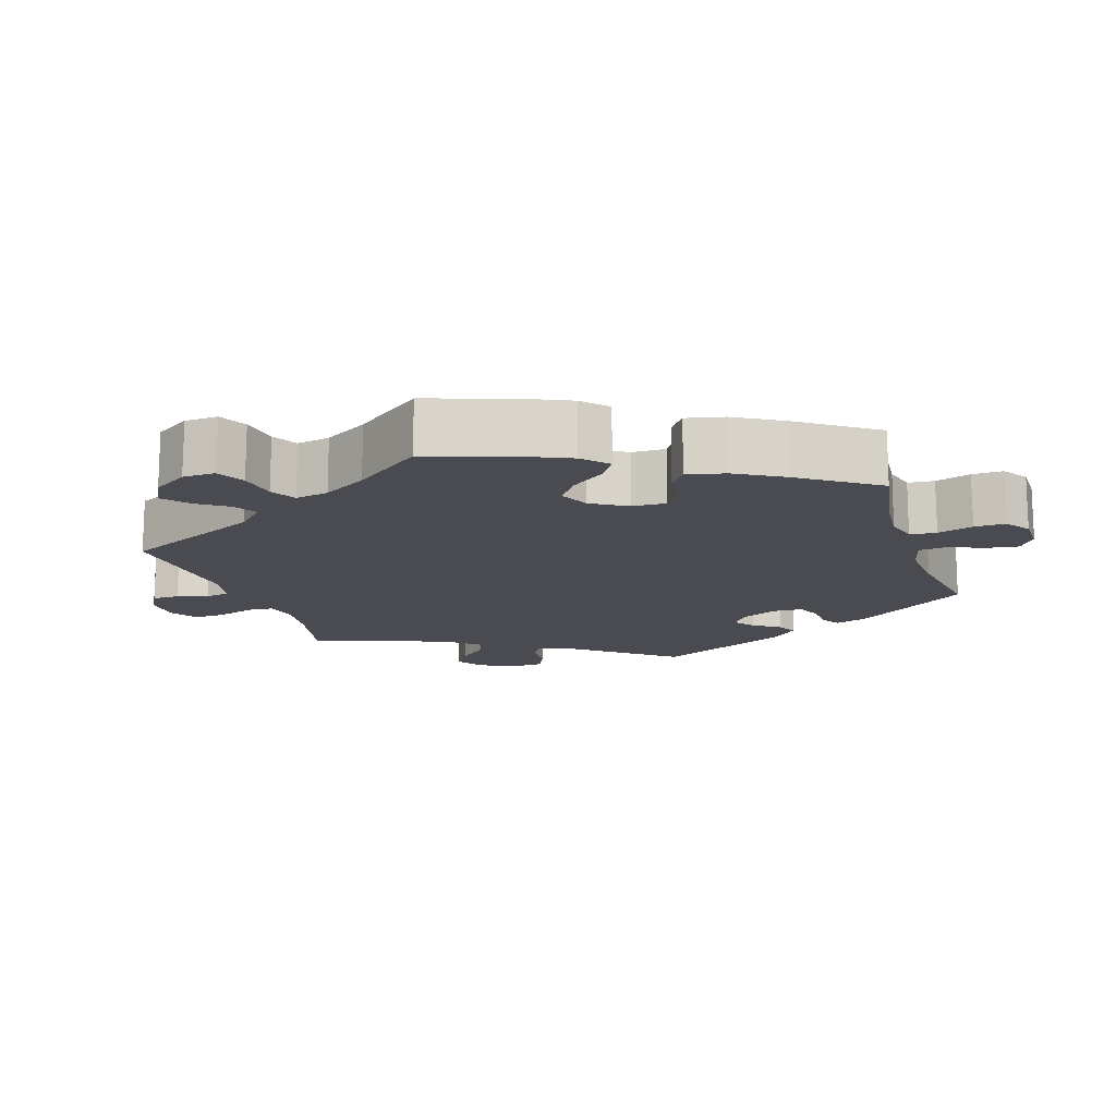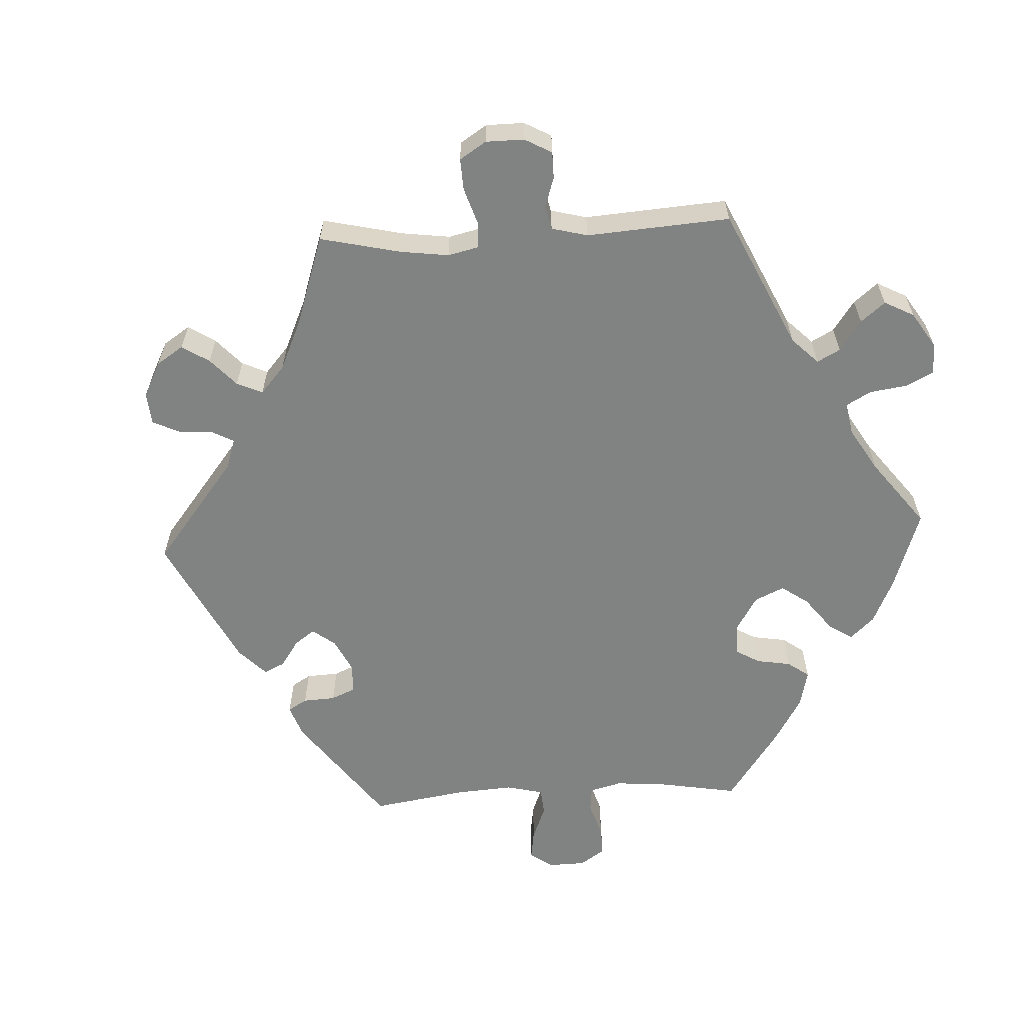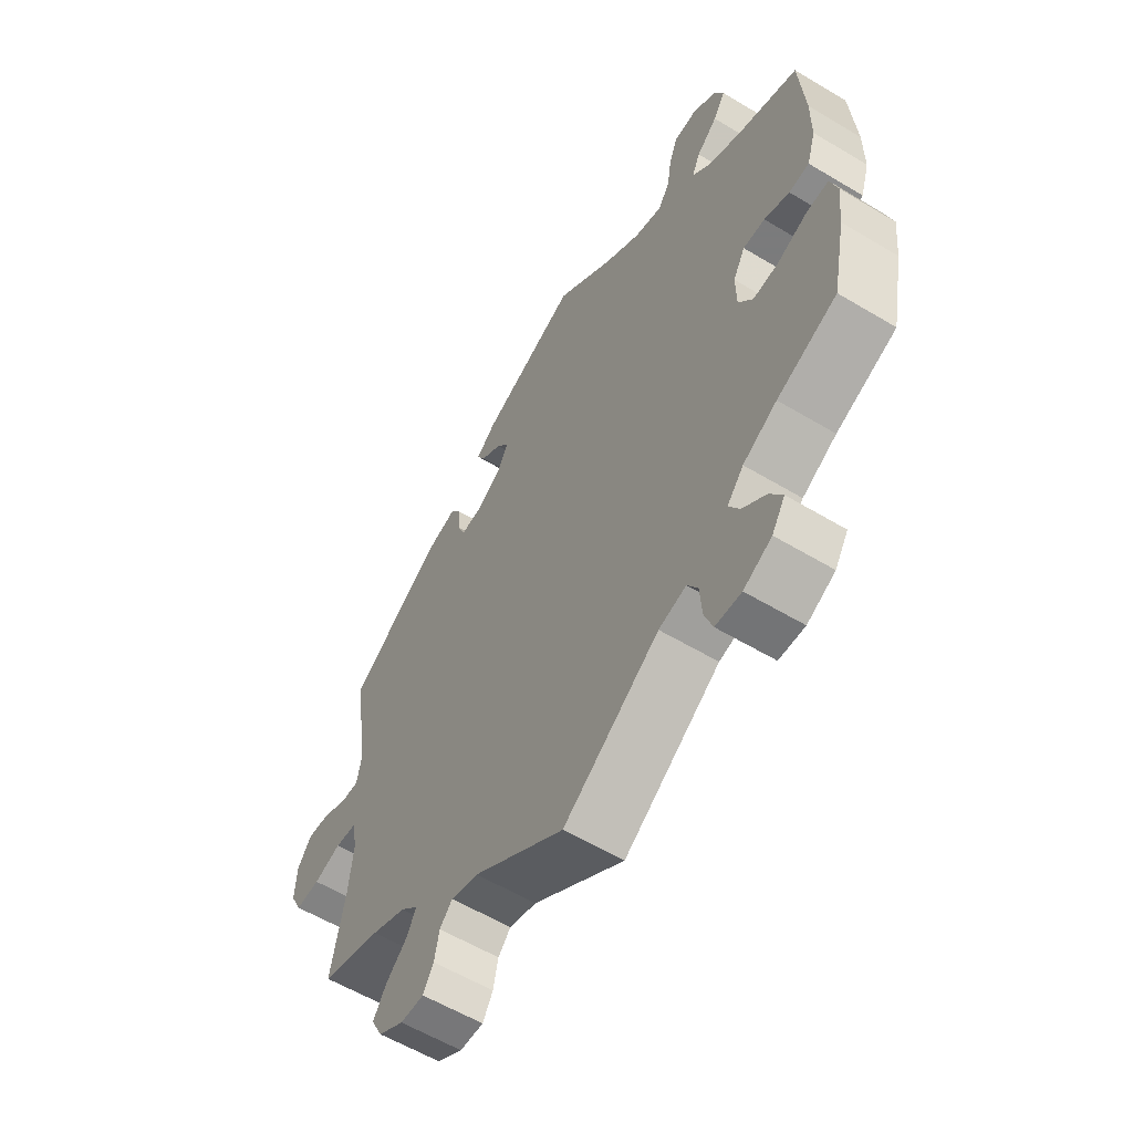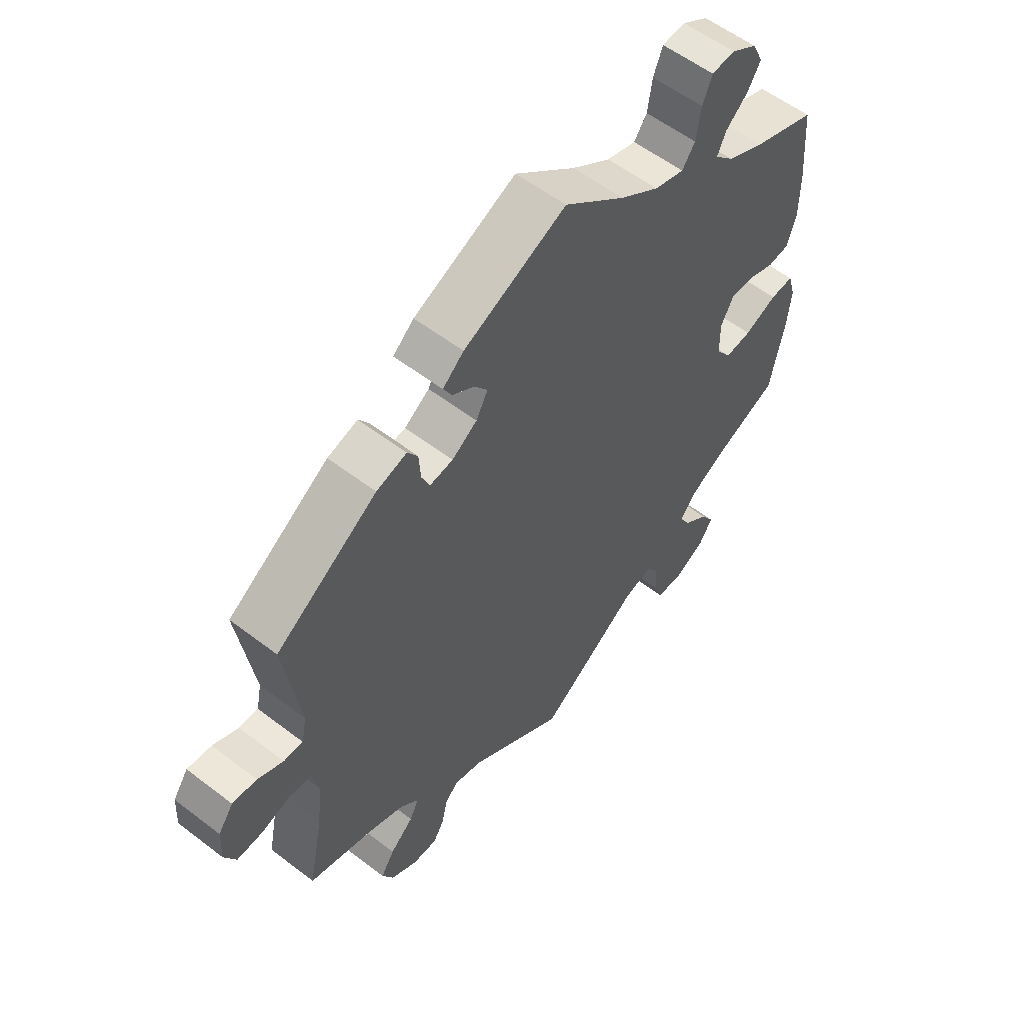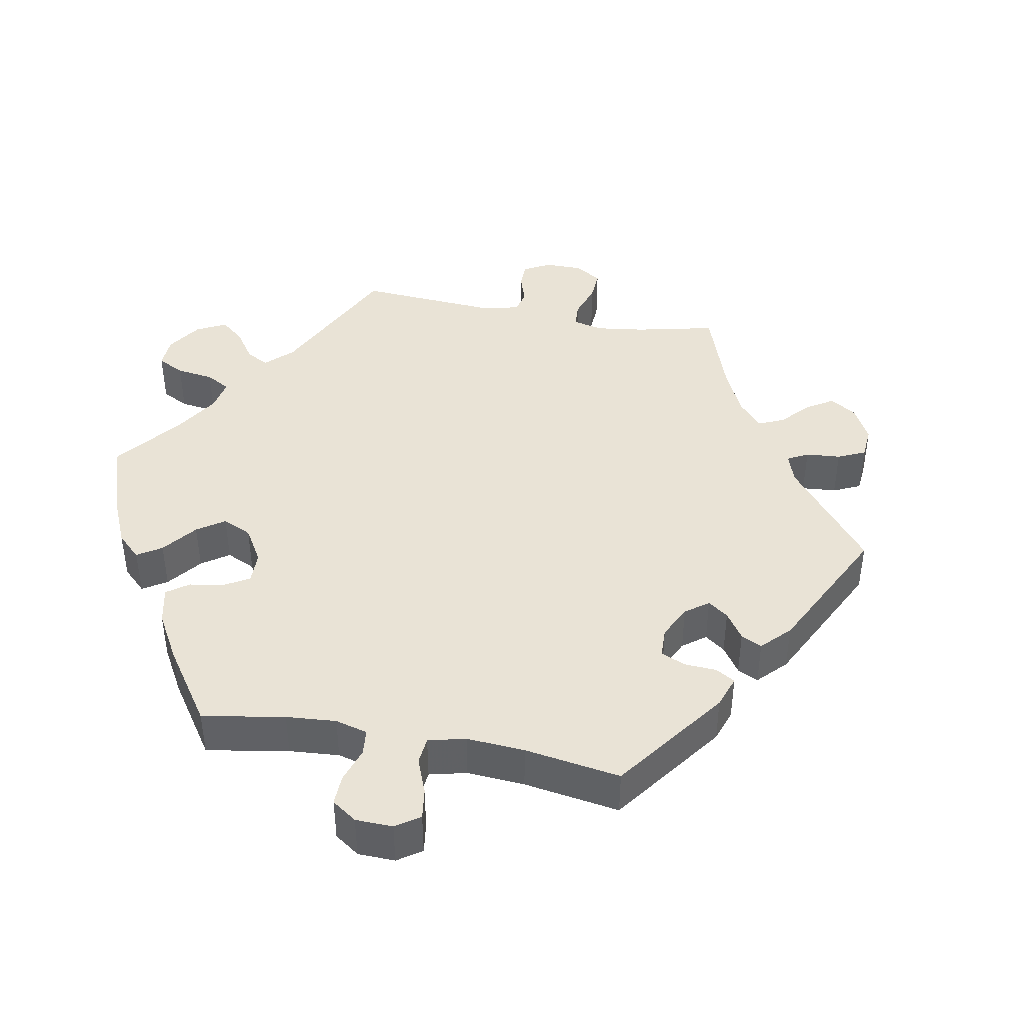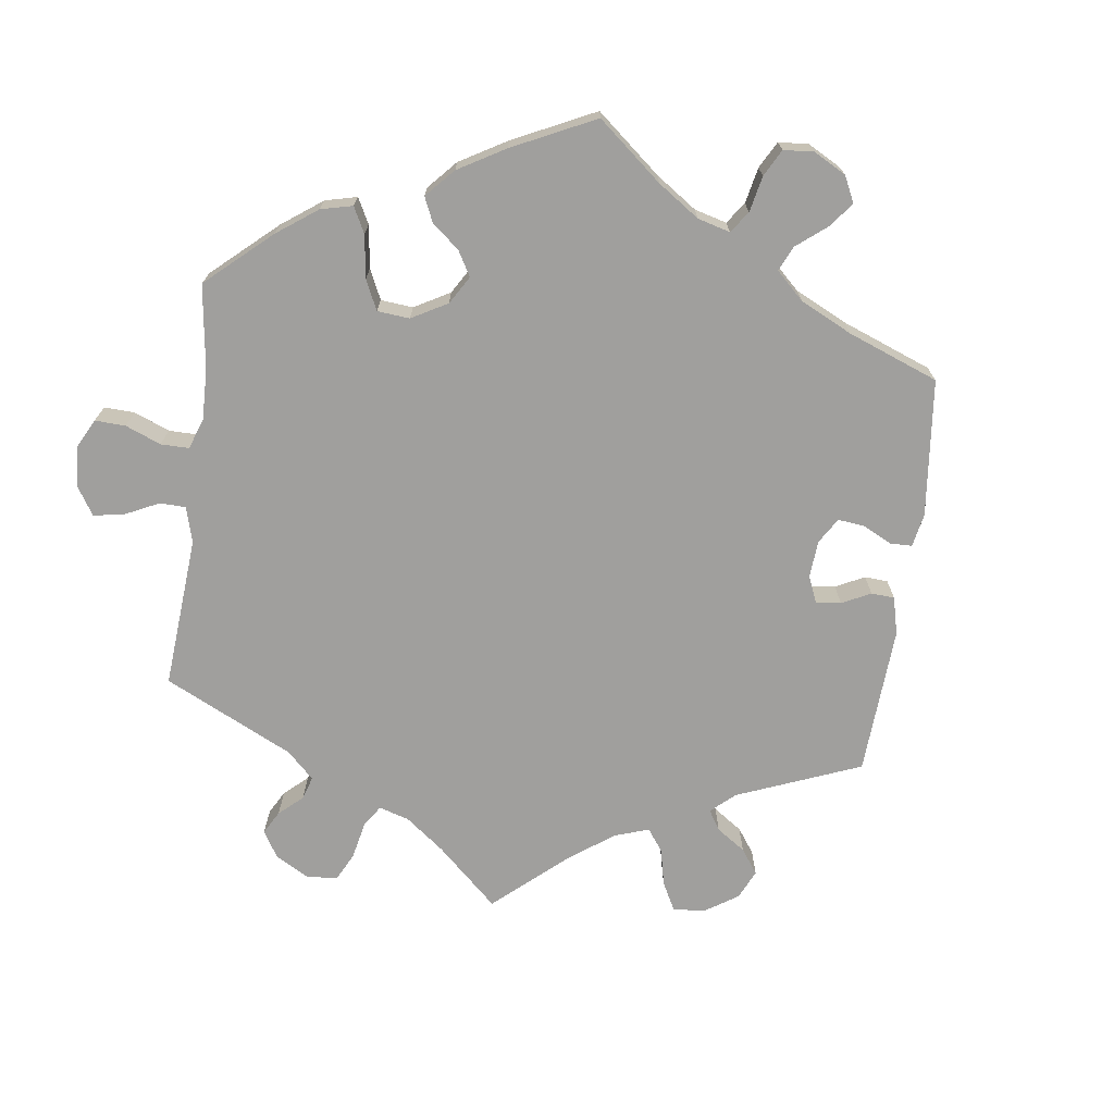
<metadata>
{"format":"obj","ext":"obj","renderer":"f3d","projection":"perspective","resolution":1024,"background":"white","views":[{"elev":-14.6,"azim":-102.1,"up":"+Y"},{"elev":-60.6,"azim":153.1,"up":"+Y"},{"elev":-58.4,"azim":-121.8,"up":"+Z"},{"elev":56.8,"azim":128.7,"up":"+Z"},{"elev":42.0,"azim":-19.3,"up":"+Y"},{"elev":-71.3,"azim":-67.6,"up":"+Y"}]}
</metadata>
<code>
v -0.525 0.07 -0.17
v -0.532 0.07 -0.101
v -0.519 0.07 -0.057
v -0.479 0.07 -0.059
v -0.423 0.07 -0.082
v -0.377 0.07 -0.086
v -0.351 0.07 -0.049
v -0.35 0.07 0.008
v -0.372 0.07 0.048
v -0.412 0.07 0.048
v -0.458 0.07 0.031
v -0.495 0.07 0.035
v -0.511 0.07 0.086
v -0.511 0.07 0.162
v -0.501 0.07 0.289
v -0.392 0.07 0.329
v -0.329 0.07 0.359
v -0.296 0.07 0.392
v -0.311 0.07 0.425
v -0.349 0.07 0.459
v -0.371 0.07 0.495
v -0.353 0.07 0.533
v -0.309 0.07 0.56
v -0.269 0.07 0.557
v -0.253 0.07 0.517
v -0.245 0.07 0.464
v -0.223 0.07 0.433
v -0.172 0.07 0.448
v -0.105 0.07 0.493
v 0 0.07 0.578
v 0.176 0.07 0.5
v 0.212 0.07 0.469
v 0.197 0.07 0.442
v 0.159 0.07 0.417
v 0.137 0.07 0.387
v 0.157 0.07 0.35
v 0.2 0.07 0.321
v 0.24 0.07 0.316
v 0.254 0.07 0.348
v 0.257 0.07 0.393
v 0.275 0.07 0.42
v 0.327 0.07 0.405
v 0.501 0.07 0.29
v 0.474 0.07 0.106
v 0.483 0.07 0.062
v 0.516 0.07 0.063
v 0.56 0.07 0.084
v 0.602 0.07 0.088
v 0.628 0.07 0.051
v 0.631 0.07 -0.005
v 0.611 0.07 -0.045
v 0.566 0.07 -0.043
v 0.516 0.07 -0.027
v 0.477 0.07 -0.031
v 0.467 0.07 -0.081
v 0.475 0.07 -0.159
v 0.501 0.07 -0.289
v 0.391 0.07 -0.323
v 0.328 0.07 -0.349
v 0.296 0.07 -0.379
v 0.312 0.07 -0.411
v 0.352 0.07 -0.447
v 0.376 0.07 -0.484
v 0.356 0.07 -0.523
v 0.31 0.07 -0.55
v 0.267 0.07 -0.551
v 0.248 0.07 -0.519
v 0.239 0.07 -0.476
v 0.216 0.07 -0.451
v 0.166 0.07 -0.465
v 0 0.07 -0.577
v -0.175 0.07 -0.456
v -0.225 0.07 -0.443
v -0.244 0.07 -0.474
v -0.248 0.07 -0.526
v -0.263 0.07 -0.567
v -0.31 0.07 -0.569
v -0.361 0.07 -0.543
v -0.385 0.07 -0.505
v -0.362 0.07 -0.469
v -0.32 0.07 -0.436
v -0.3 0.07 -0.402
v -0.33 0.07 -0.367
v -0.392 0.07 -0.333
v -0.501 0.07 -0.288
v -0.525 0 -0.17
v -0.532 0 -0.101
v -0.519 0 -0.057
v -0.479 0 -0.059
v -0.423 0 -0.082
v -0.377 0 -0.086
v -0.351 0 -0.049
v -0.35 0 0.008
v -0.372 0 0.048
v -0.412 0 0.048
v -0.458 0 0.031
v -0.495 0 0.035
v -0.511 0 0.086
v -0.511 0 0.162
v -0.501 0 0.289
v -0.392 0 0.329
v -0.329 0 0.359
v -0.296 0 0.392
v -0.311 0 0.425
v -0.349 0 0.459
v -0.371 0 0.495
v -0.353 0 0.533
v -0.309 0 0.56
v -0.269 0 0.557
v -0.253 0 0.517
v -0.245 0 0.464
v -0.223 0 0.433
v -0.172 0 0.448
v -0.105 0 0.493
v 0 0 0.578
v 0.176 0 0.5
v 0.212 0 0.469
v 0.197 0 0.442
v 0.159 0 0.417
v 0.137 0 0.387
v 0.157 0 0.35
v 0.2 0 0.321
v 0.24 0 0.316
v 0.254 0 0.348
v 0.257 0 0.393
v 0.275 0 0.42
v 0.327 0 0.405
v 0.501 0 0.29
v 0.474 0 0.106
v 0.483 0 0.062
v 0.516 0 0.063
v 0.56 0 0.084
v 0.602 0 0.088
v 0.628 0 0.051
v 0.631 0 -0.005
v 0.611 0 -0.045
v 0.566 0 -0.043
v 0.516 0 -0.027
v 0.477 0 -0.031
v 0.467 0 -0.081
v 0.475 0 -0.159
v 0.501 0 -0.289
v 0.391 0 -0.323
v 0.328 0 -0.349
v 0.296 0 -0.379
v 0.312 0 -0.411
v 0.352 0 -0.447
v 0.376 0 -0.484
v 0.356 0 -0.523
v 0.31 0 -0.55
v 0.267 0 -0.551
v 0.248 0 -0.519
v 0.239 0 -0.476
v 0.216 0 -0.451
v 0.166 0 -0.465
v 0 0 -0.577
v -0.175 0 -0.456
v -0.225 0 -0.443
v -0.244 0 -0.474
v -0.248 0 -0.526
v -0.263 0 -0.567
v -0.31 0 -0.569
v -0.361 0 -0.543
v -0.385 0 -0.505
v -0.362 0 -0.469
v -0.32 0 -0.436
v -0.3 0 -0.402
v -0.33 0 -0.367
v -0.392 0 -0.333
v -0.501 0 -0.288
f 84 85 1 2
f 83 84 2 3
f 82 83 3 4
f 78 79 80 81
f 78 81 82
f 77 78 82
f 74 75 76 77
f 73 74 77 82
f 72 73 82 4
f 70 71 72 4
f 65 66 67 68
f 65 68 69
f 64 65 69
f 61 62 63 64
f 60 61 64 69
f 59 60 69 70
f 56 57 58
f 55 56 58 59
f 54 55 59 70
f 50 51 52 53
f 50 53 54
f 49 50 54
f 46 47 48 49
f 45 46 49 54
f 44 45 54 70
f 39 40 41 42
f 38 39 42 43
f 31 32 33 34
f 29 30 31 34
f 28 29 34 35
f 27 28 35 36
f 23 24 25 26
f 21 22 23 26
f 19 20 21 26
f 18 19 26 27
f 17 18 27 36
f 13 14 15 16
f 10 11 12 13
f 9 10 13 16
f 8 9 16 17
f 70 4 5
f 70 5 6
f 38 43 44 70
f 37 38 70 6
f 36 37 6 7
f 7 8 17 36
f 87 86 170 169
f 88 87 169 168
f 89 88 168 167
f 166 165 164 163
f 167 166 163
f 167 163 162
f 162 161 160 159
f 167 162 159 158
f 89 167 158 157
f 89 157 156 155
f 153 152 151 150
f 154 153 150
f 154 150 149
f 149 148 147 146
f 154 149 146 145
f 155 154 145 144
f 143 142 141
f 144 143 141 140
f 155 144 140 139
f 138 137 136 135
f 139 138 135
f 139 135 134
f 134 133 132 131
f 139 134 131 130
f 155 139 130 129
f 127 126 125 124
f 128 127 124 123
f 119 118 117 116
f 119 116 115 114
f 120 119 114 113
f 121 120 113 112
f 111 110 109 108
f 111 108 107 106
f 111 106 105 104
f 112 111 104 103
f 121 112 103 102
f 101 100 99 98
f 98 97 96 95
f 101 98 95 94
f 102 101 94 93
f 90 89 155
f 91 90 155
f 155 129 128 123
f 91 155 123 122
f 92 91 122 121
f 121 102 93 92
f 1 86 87 2
f 2 87 88 3
f 3 88 89 4
f 4 89 90 5
f 5 90 91 6
f 6 91 92 7
f 7 92 93 8
f 8 93 94 9
f 9 94 95 10
f 10 95 96 11
f 11 96 97 12
f 12 97 98 13
f 13 98 99 14
f 14 99 100 15
f 15 100 101 16
f 16 101 102 17
f 17 102 103 18
f 18 103 104 19
f 19 104 105 20
f 20 105 106 21
f 21 106 107 22
f 22 107 108 23
f 23 108 109 24
f 24 109 110 25
f 25 110 111 26
f 26 111 112 27
f 27 112 113 28
f 28 113 114 29
f 29 114 115 30
f 30 115 116 31
f 31 116 117 32
f 32 117 118 33
f 33 118 119 34
f 34 119 120 35
f 35 120 121 36
f 36 121 122 37
f 37 122 123 38
f 38 123 124 39
f 39 124 125 40
f 40 125 126 41
f 41 126 127 42
f 42 127 128 43
f 43 128 129 44
f 44 129 130 45
f 45 130 131 46
f 46 131 132 47
f 47 132 133 48
f 48 133 134 49
f 49 134 135 50
f 50 135 136 51
f 51 136 137 52
f 52 137 138 53
f 53 138 139 54
f 54 139 140 55
f 55 140 141 56
f 56 141 142 57
f 57 142 143 58
f 58 143 144 59
f 59 144 145 60
f 60 145 146 61
f 61 146 147 62
f 62 147 148 63
f 63 148 149 64
f 64 149 150 65
f 65 150 151 66
f 66 151 152 67
f 67 152 153 68
f 68 153 154 69
f 69 154 155 70
f 70 155 156 71
f 71 156 157 72
f 72 157 158 73
f 73 158 159 74
f 74 159 160 75
f 75 160 161 76
f 76 161 162 77
f 77 162 163 78
f 78 163 164 79
f 79 164 165 80
f 80 165 166 81
f 81 166 167 82
f 82 167 168 83
f 83 168 169 84
f 84 169 170 85
f 85 170 86 1

</code>
